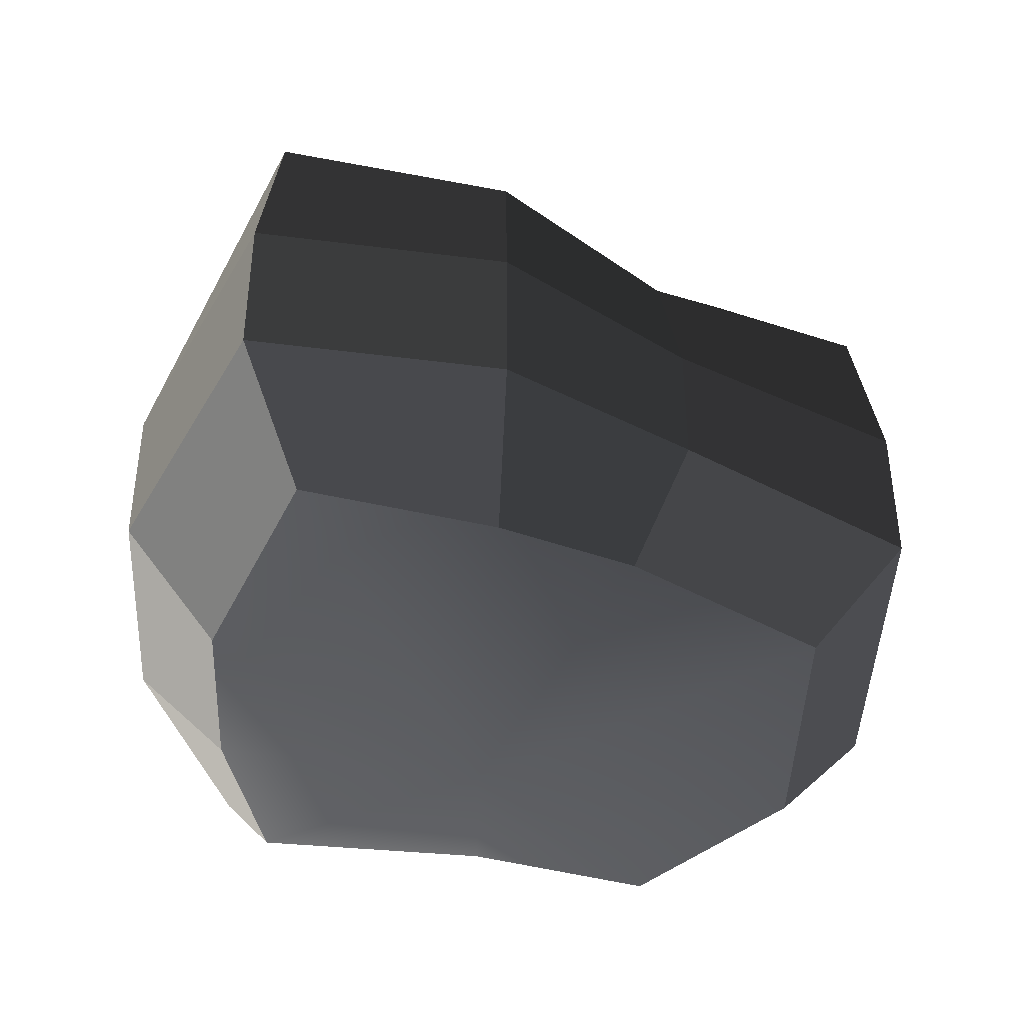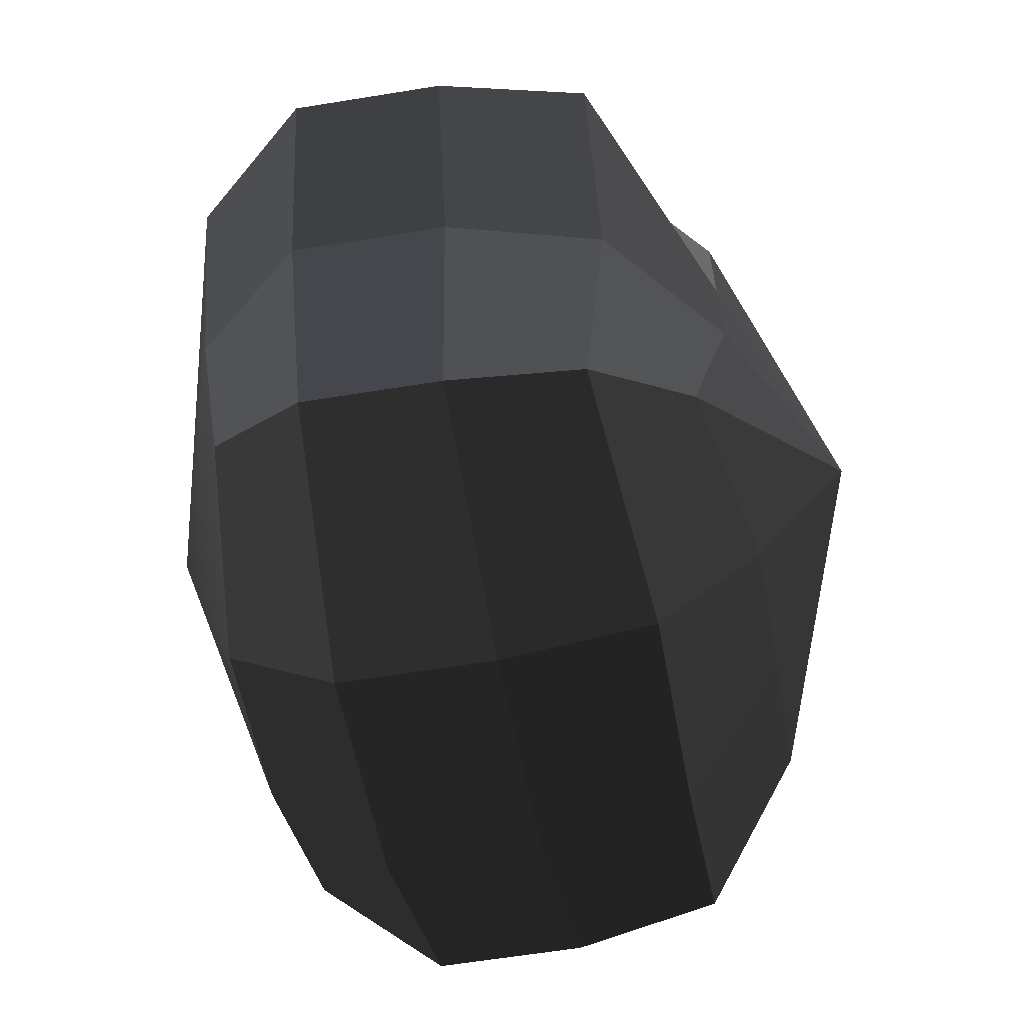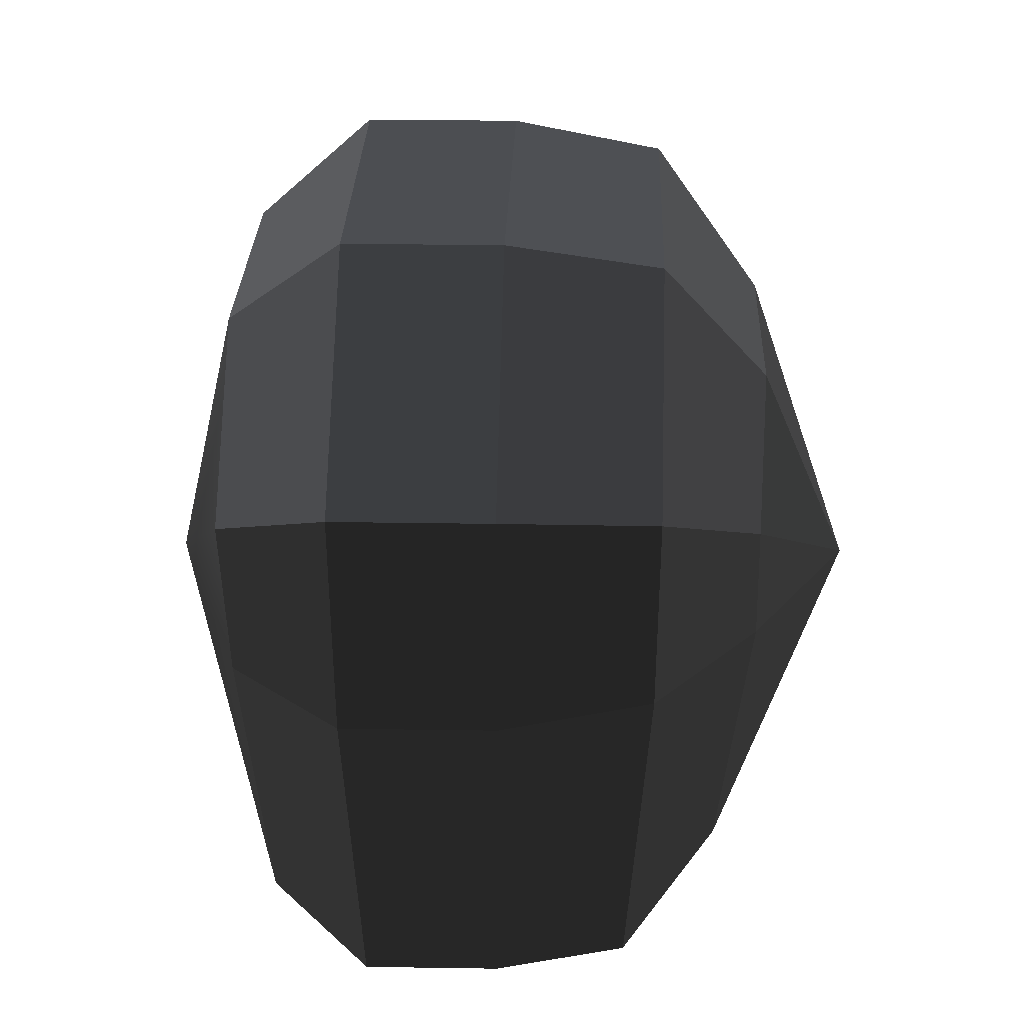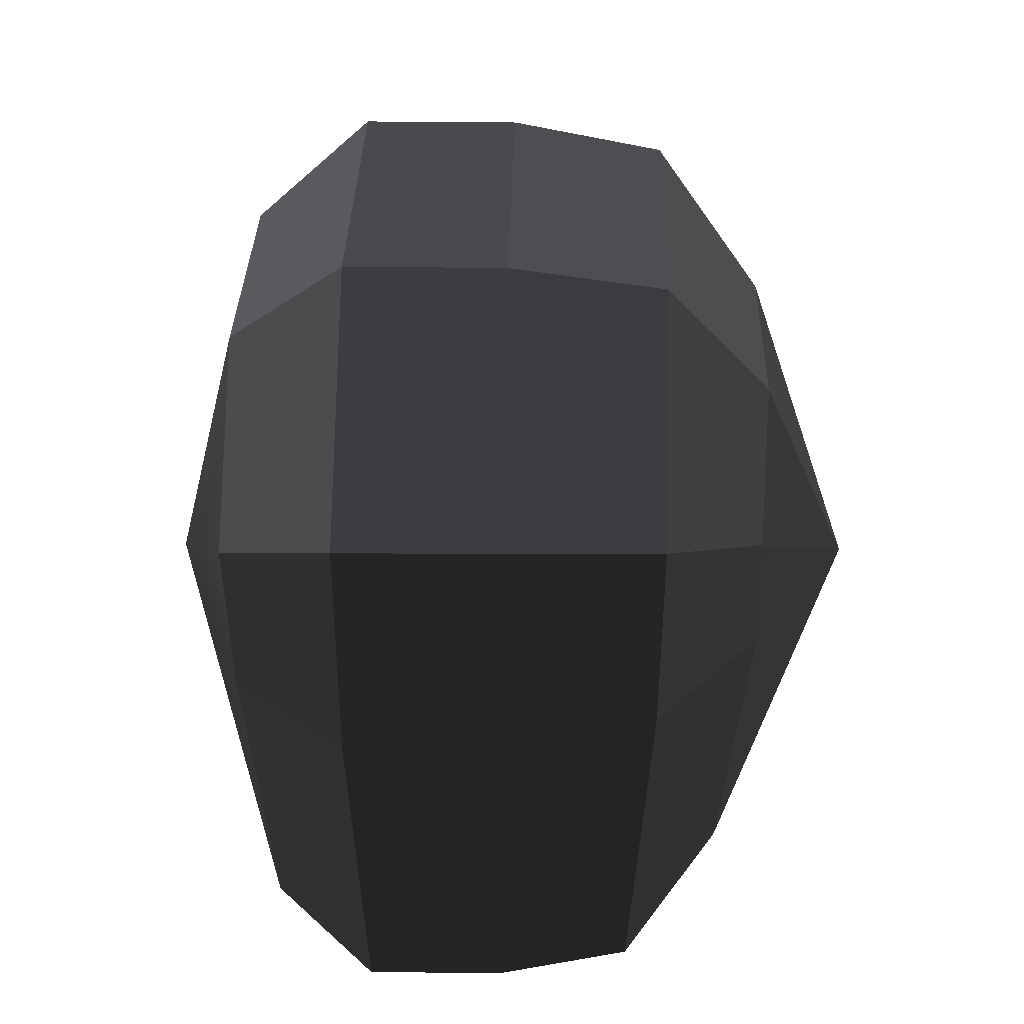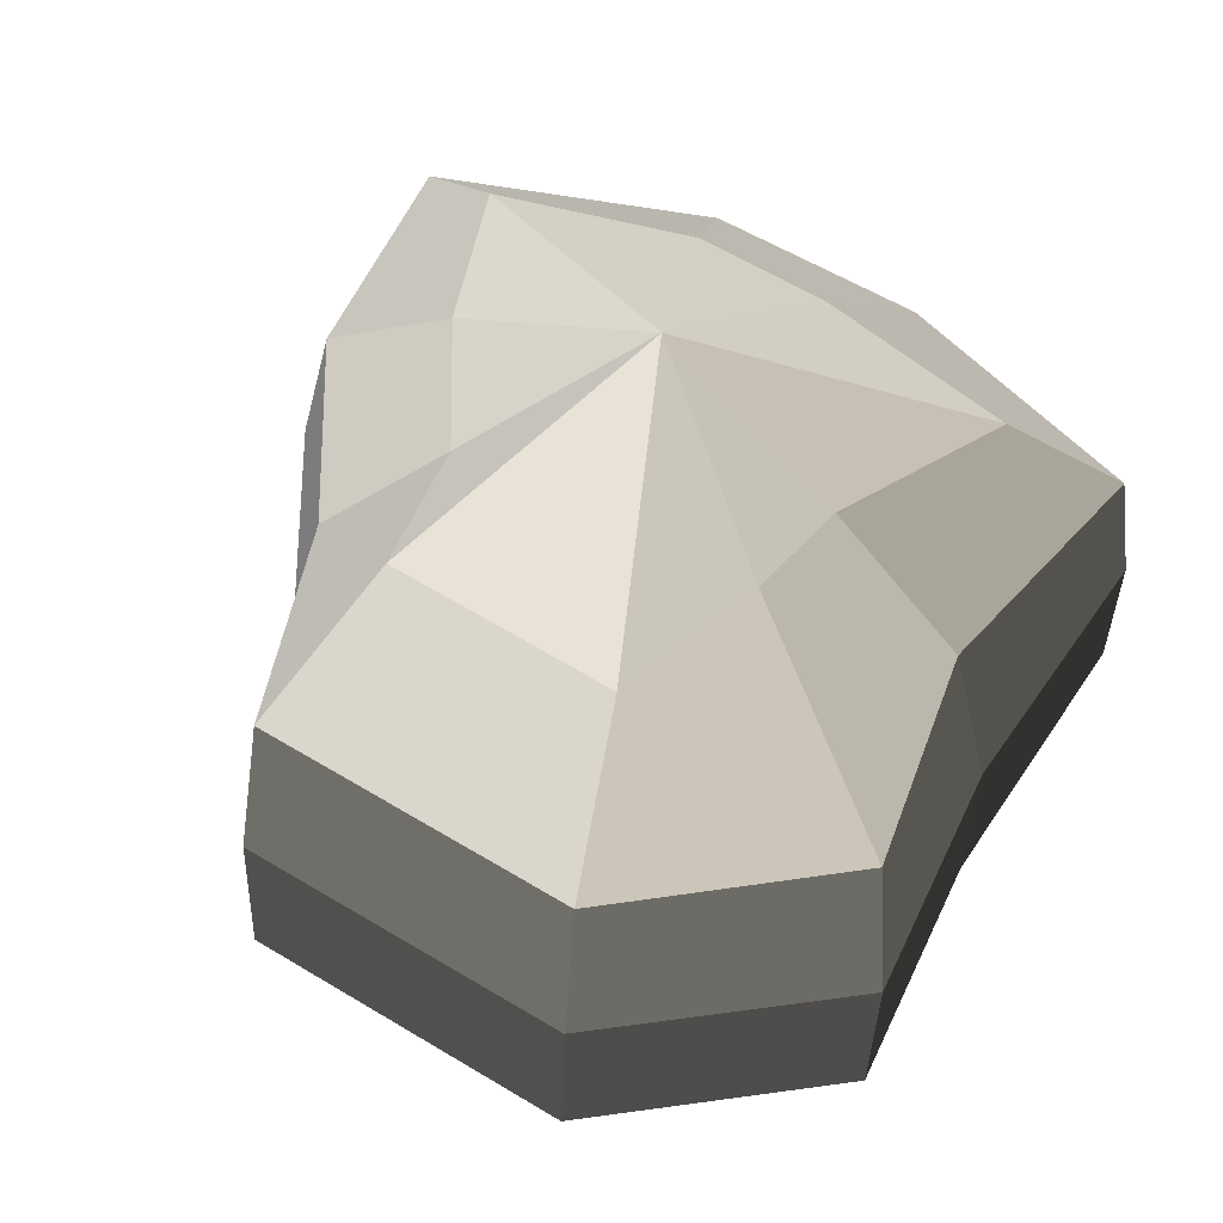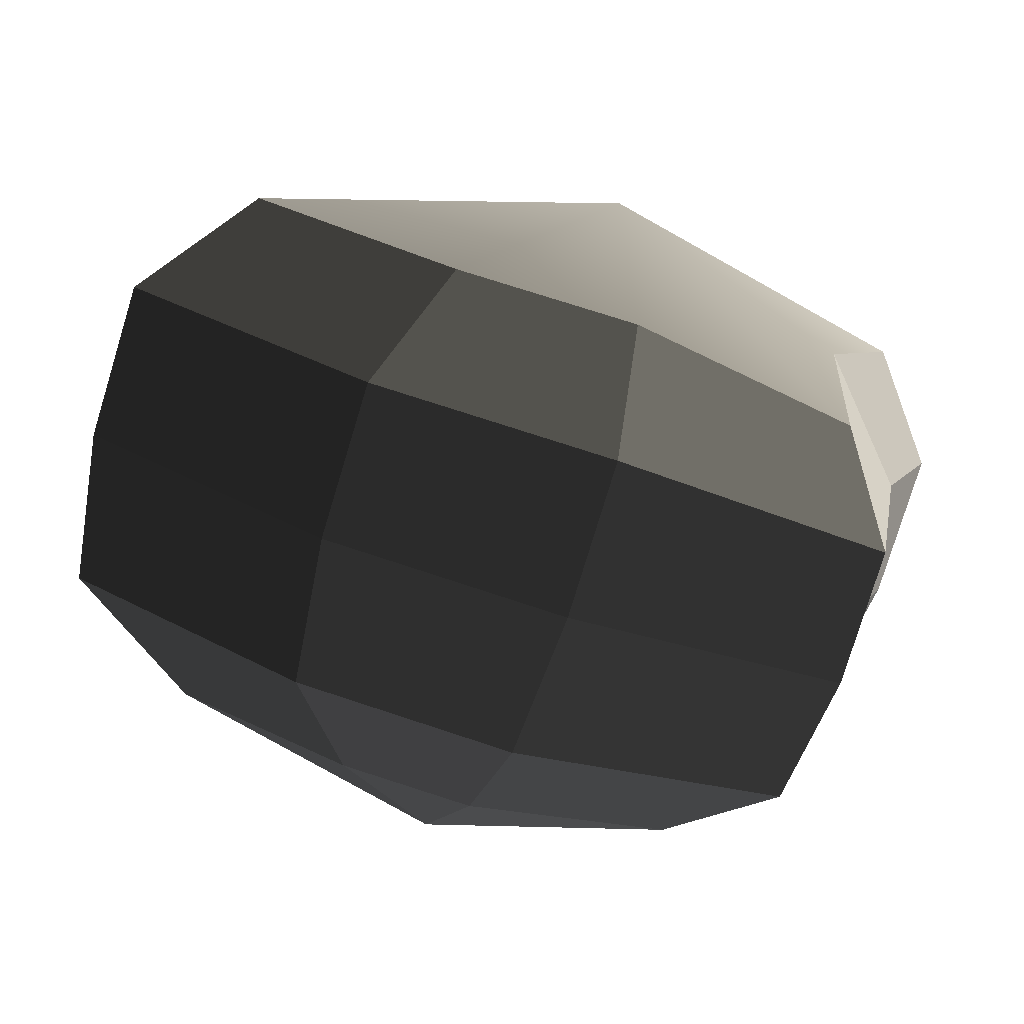
<metadata>
{"format":"obj","ext":"obj","renderer":"f3d","projection":"perspective","resolution":1024,"background":"white","views":[{"elev":-40.3,"azim":-83.0,"up":"+Y"},{"elev":-63.9,"azim":97.3,"up":"+Z"},{"elev":19.6,"azim":89.0,"up":"+Z"},{"elev":23.0,"azim":88.4,"up":"+Z"},{"elev":50.9,"azim":41.7,"up":"+Y"},{"elev":-77.9,"azim":-19.0,"up":"+Z"}]}
</metadata>
<code>
v 0.1702 -0.2835 0.3448
v -0.0487 -0.363 0.02613
v -0.1062 -0.269 0.3886
v 0.3032 -0.2917 0.1701
v 0.2197 -0.2888 -0.01167
v 0.2171 -0.2524 -0.2602
v -0.01289 -0.2788 -0.2627
v -0.1957 -0.2692 -0.2335
v -0.4075 -0.2573 -0.1042
v -0.3296 -0.2599 0.08364
v -0.2122 -0.2268 0.2092
v -0.1062 -0.269 0.3886
v -0.1135 -0.1507 0.4899
v 0.225 -0.1685 0.4334
v 0.1702 -0.2835 0.3448
v 0.1702 -0.2835 0.3448
v 0.225 -0.1685 0.4334
v 0.4008 -0.1792 0.2119
v 0.3032 -0.2917 0.1701
v 0.3032 -0.2917 0.1701
v 0.4008 -0.1792 0.2119
v 0.3243 -0.1772 -0.0328
v 0.2197 -0.2888 -0.01167
v 0.2197 -0.2888 -0.01167
v 0.3243 -0.1772 -0.0328
v 0.2801 -0.1556 -0.3257
v 0.2171 -0.2524 -0.2602
v 0.2171 -0.2524 -0.2602
v 0.2801 -0.1556 -0.3257
v 0.002869 -0.1632 -0.3653
v -0.01289 -0.2788 -0.2627
v -0.01289 -0.2788 -0.2627
v 0.002869 -0.1632 -0.3653
v -0.242 -0.1504 -0.3234
v -0.1957 -0.2692 -0.2335
v -0.1957 -0.2692 -0.2335
v -0.242 -0.1504 -0.3234
v -0.4966 -0.136 -0.1473
v -0.4075 -0.2573 -0.1042
v -0.4075 -0.2573 -0.1042
v -0.4966 -0.136 -0.1473
v -0.4258 -0.1377 0.1035
v -0.3296 -0.2599 0.08364
v -0.3296 -0.2599 0.08364
v -0.4258 -0.1377 0.1035
v -0.2679 -0.1229 0.2737
v -0.2122 -0.2268 0.2092
v -0.2122 -0.2268 0.2092
v -0.2679 -0.1229 0.2737
v -0.1135 -0.1507 0.4899
v -0.1062 -0.269 0.3886
v -0.1135 -0.1507 0.4899
v -0.1077 0.007668 0.489
v 0.2307 -0.01012 0.4326
v 0.225 -0.1685 0.4334
v 0.225 -0.1685 0.4334
v 0.2307 -0.01012 0.4326
v 0.4065 -0.02083 0.2111
v 0.4008 -0.1792 0.2119
v 0.4008 -0.1792 0.2119
v 0.4065 -0.02083 0.2111
v 0.3301 -0.01879 -0.03366
v 0.3243 -0.1772 -0.0328
v 0.3243 -0.1772 -0.0328
v 0.3301 -0.01879 -0.03366
v 0.285 -0.01959 -0.3264
v 0.2801 -0.1556 -0.3257
v 0.2801 -0.1556 -0.3257
v 0.285 -0.01959 -0.3264
v 0.008607 -0.004837 -0.3661
v 0.002869 -0.1632 -0.3653
v 0.002869 -0.1632 -0.3653
v 0.008607 -0.004837 -0.3661
v -0.2363 0.008045 -0.3243
v -0.242 -0.1504 -0.3234
v -0.242 -0.1504 -0.3234
v -0.2363 0.008045 -0.3243
v -0.4908 0.02245 -0.1482
v -0.4966 -0.136 -0.1473
v -0.4966 -0.136 -0.1473
v -0.4908 0.02245 -0.1482
v -0.42 0.02073 0.1027
v -0.4258 -0.1377 0.1035
v -0.4258 -0.1377 0.1035
v -0.42 0.02073 0.1027
v -0.263 0.01311 0.2729
v -0.2679 -0.1229 0.2737
v -0.2679 -0.1229 0.2737
v -0.263 0.01311 0.2729
v -0.1077 0.007668 0.489
v -0.1135 -0.1507 0.4899
v -0.1077 0.007668 0.489
v -0.1038 0.1626 0.4588
v 0.2208 0.1455 0.4064
v 0.2307 -0.01012 0.4326
v 0.2307 -0.01012 0.4326
v 0.2208 0.1455 0.4064
v 0.3815 0.1357 0.1986
v 0.4065 -0.02083 0.2111
v 0.4065 -0.02083 0.2111
v 0.3815 0.1357 0.1986
v 0.2923 0.1386 -0.02248
v 0.3301 -0.01879 -0.03366
v 0.3301 -0.01879 -0.03366
v 0.2923 0.1386 -0.02248
v 0.2728 0.1125 -0.31
v 0.285 -0.01959 -0.3264
v 0.285 -0.01959 -0.3264
v 0.2728 0.1125 -0.31
v 0.006528 0.1509 -0.3259
v 0.008607 -0.004837 -0.3661
v 0.008607 -0.004837 -0.3661
v 0.006528 0.1509 -0.3259
v -0.2154 0.1626 -0.2896
v -0.2363 0.008045 -0.3243
v -0.2363 0.008045 -0.3243
v -0.2154 0.1626 -0.2896
v -0.4625 0.1765 -0.1316
v -0.4908 0.02245 -0.1482
v -0.4908 0.02245 -0.1482
v -0.4625 0.1765 -0.1316
v -0.3795 0.1739 0.09622
v -0.42 0.02073 0.1027
v -0.42 0.02073 0.1027
v -0.3795 0.1739 0.09622
v -0.2389 0.143 0.2497
v -0.263 0.01311 0.2729
v -0.263 0.01311 0.2729
v -0.2389 0.143 0.2497
v -0.1038 0.1626 0.4588
v -0.1077 0.007668 0.489
v -0.1038 0.1626 0.4588
v -0.07955 0.2688 0.3122
v 0.1531 0.2566 0.2776
v 0.2208 0.1455 0.4064
v 0.2208 0.1455 0.4064
v 0.1531 0.2566 0.2776
v 0.1678 0.2546 0.1119
v 0.3815 0.1357 0.1986
v 0.3815 0.1357 0.1986
v 0.1678 0.2546 0.1119
v 0.1633 0.254 0.001647
v 0.2923 0.1386 -0.02248
v 0.2923 0.1386 -0.02248
v 0.1633 0.254 0.001647
v 0.1911 0.2119 -0.2163
v 0.2728 0.1125 -0.31
v 0.2728 0.1125 -0.31
v 0.1911 0.2119 -0.2163
v -0.002708 0.2611 -0.1893
v 0.006528 0.1509 -0.3259
v 0.006528 0.1509 -0.3259
v -0.002708 0.2611 -0.1893
v -0.1396 0.2682 -0.1697
v -0.2154 0.1626 -0.2896
v -0.2154 0.1626 -0.2896
v -0.1396 0.2682 -0.1697
v -0.3218 0.2783 -0.07525
v -0.4625 0.1765 -0.1316
v -0.4625 0.1765 -0.1316
v -0.3218 0.2783 -0.07525
v -0.2362 0.275 0.06599
v -0.3795 0.1739 0.09622
v -0.3795 0.1739 0.09622
v -0.2362 0.275 0.06599
v -0.152 0.2323 0.1589
v -0.2389 0.143 0.2497
v -0.2389 0.143 0.2497
v -0.152 0.2323 0.1589
v -0.07955 0.2688 0.3122
v -0.1038 0.1626 0.4588
v -0.07955 0.2688 0.3122
v -0.02224 0.367 0.02219
v 0.1531 0.2566 0.2776
v 0.1531 0.2566 0.2776
v -0.02224 0.367 0.02219
v 0.1678 0.2546 0.1119
v 0.1678 0.2546 0.1119
v -0.02224 0.367 0.02219
v 0.1633 0.254 0.001647
v 0.1633 0.254 0.001647
v -0.02224 0.367 0.02219
v 0.1911 0.2119 -0.2163
v 0.1911 0.2119 -0.2163
v -0.02224 0.367 0.02219
v -0.002708 0.2611 -0.1893
v -0.002708 0.2611 -0.1893
v -0.02224 0.367 0.02219
v -0.1396 0.2682 -0.1697
v -0.1396 0.2682 -0.1697
v -0.02224 0.367 0.02219
v -0.3218 0.2783 -0.07525
v -0.3218 0.2783 -0.07525
v -0.02224 0.367 0.02219
v -0.2362 0.275 0.06599
v -0.2362 0.275 0.06599
v -0.02224 0.367 0.02219
v -0.152 0.2323 0.1589
v -0.152 0.2323 0.1589
v -0.02224 0.367 0.02219
v -0.07955 0.2688 0.3122
g Foliage4_21_3845_78
f 1 3 2
f 4 1 2
f 5 4 2
f 6 5 2
f 7 6 2
f 8 7 2
f 9 8 2
f 10 9 2
f 11 10 2
f 3 11 2
f 12 14 13
f 12 15 14
f 16 18 17
f 16 19 18
f 20 22 21
f 20 23 22
f 24 26 25
f 24 27 26
f 28 30 29
f 28 31 30
f 32 34 33
f 32 35 34
f 36 38 37
f 36 39 38
f 40 42 41
f 40 43 42
f 44 46 45
f 44 47 46
f 48 50 49
f 48 51 50
f 52 54 53
f 52 55 54
f 56 58 57
f 56 59 58
f 60 62 61
f 60 63 62
f 64 66 65
f 64 67 66
f 68 70 69
f 68 71 70
f 72 74 73
f 72 75 74
f 76 78 77
f 76 79 78
f 80 82 81
f 80 83 82
f 84 86 85
f 84 87 86
f 88 90 89
f 88 91 90
f 92 94 93
f 92 95 94
f 96 98 97
f 96 99 98
f 100 102 101
f 100 103 102
f 104 106 105
f 104 107 106
f 108 110 109
f 108 111 110
f 112 114 113
f 112 115 114
f 116 118 117
f 116 119 118
f 120 122 121
f 120 123 122
f 124 126 125
f 124 127 126
f 128 130 129
f 128 131 130
f 132 134 133
f 132 135 134
f 136 138 137
f 136 139 138
f 140 142 141
f 140 143 142
f 144 146 145
f 144 147 146
f 148 150 149
f 148 151 150
f 152 154 153
f 152 155 154
f 156 158 157
f 156 159 158
f 160 162 161
f 160 163 162
f 164 166 165
f 164 167 166
f 168 170 169
f 168 171 170
f 172 174 173
f 175 177 176
f 178 180 179
f 181 183 182
f 184 186 185
f 187 189 188
f 190 192 191
f 193 195 194
f 196 198 197
f 199 201 200

</code>
